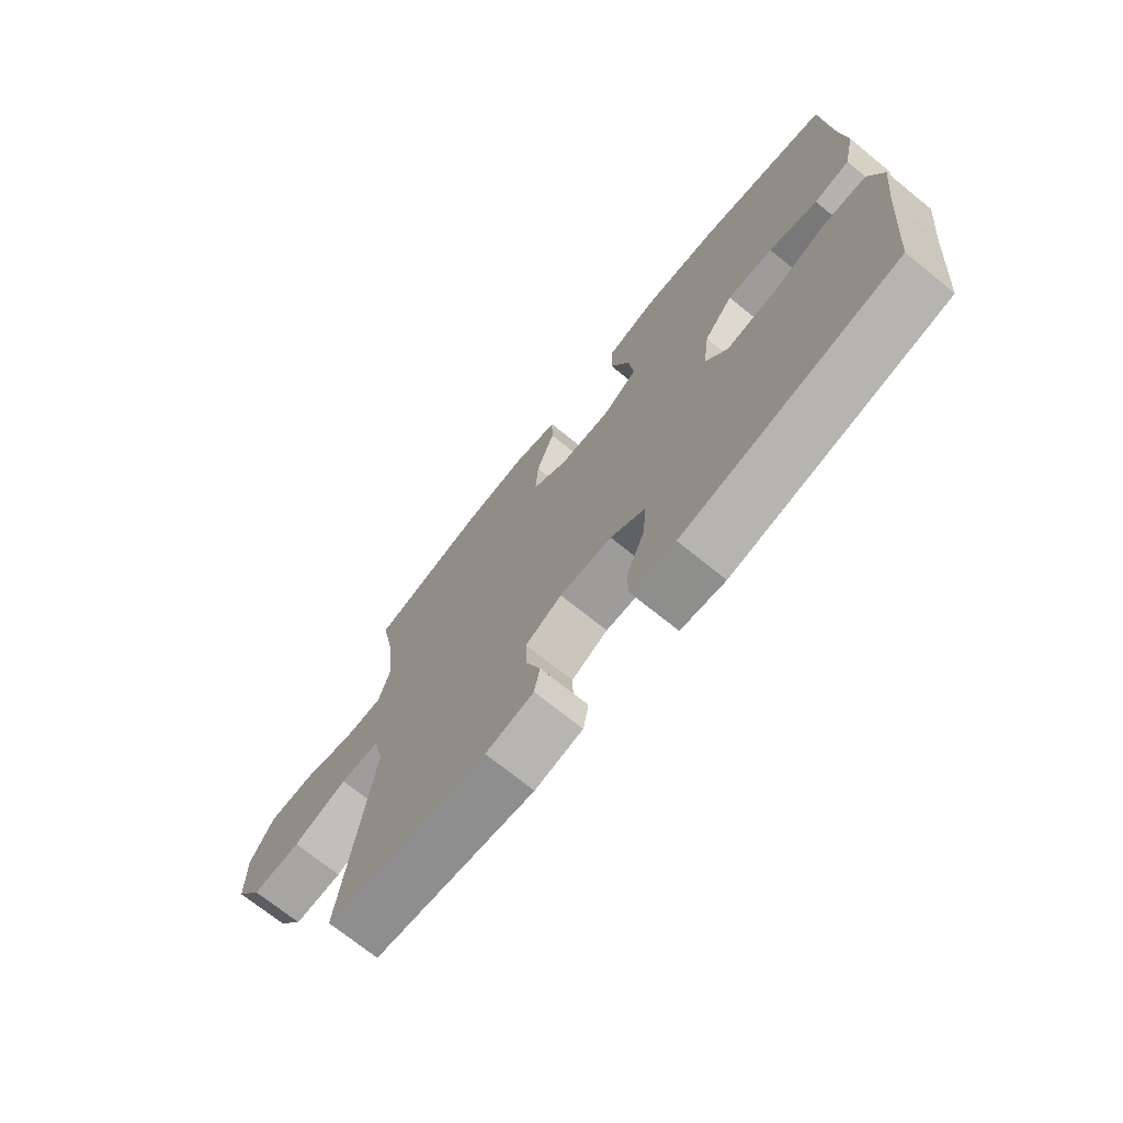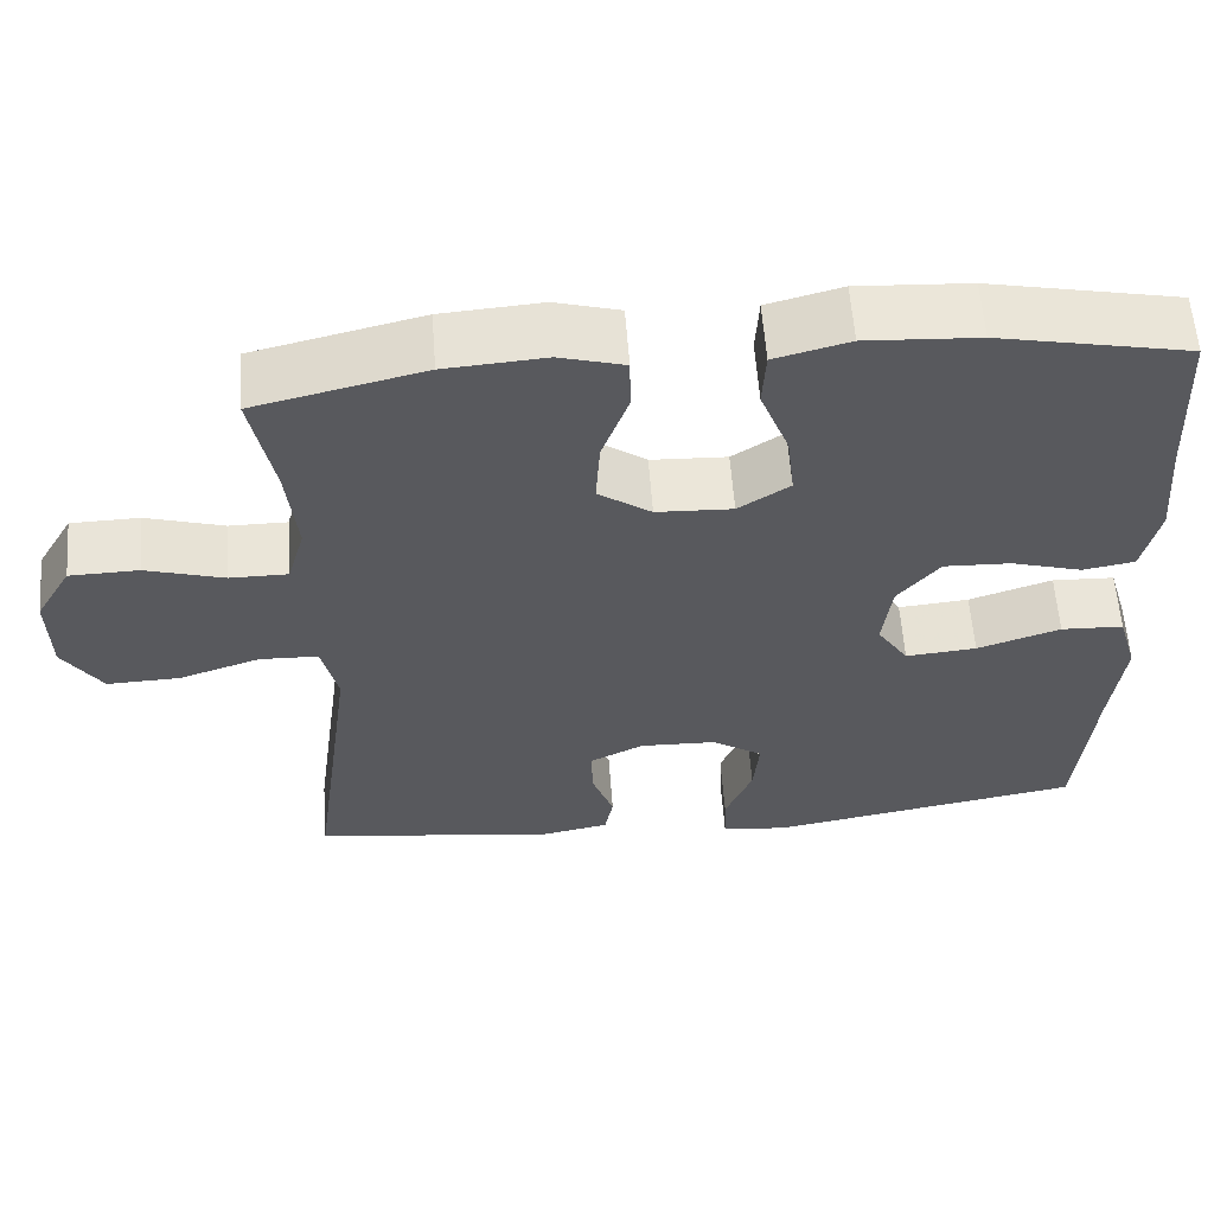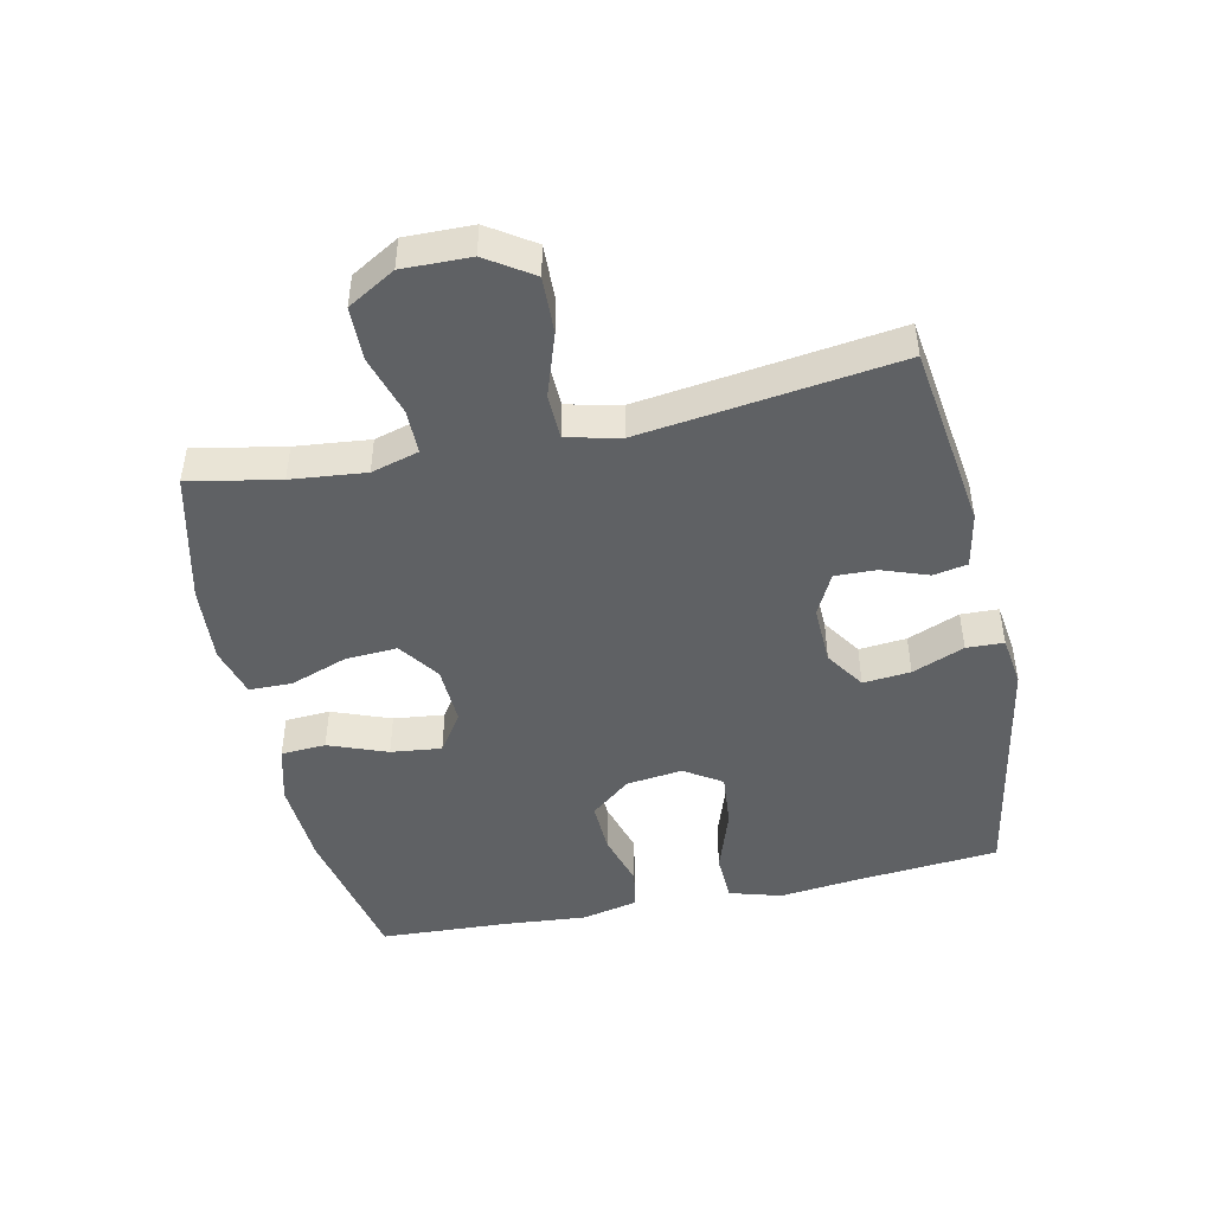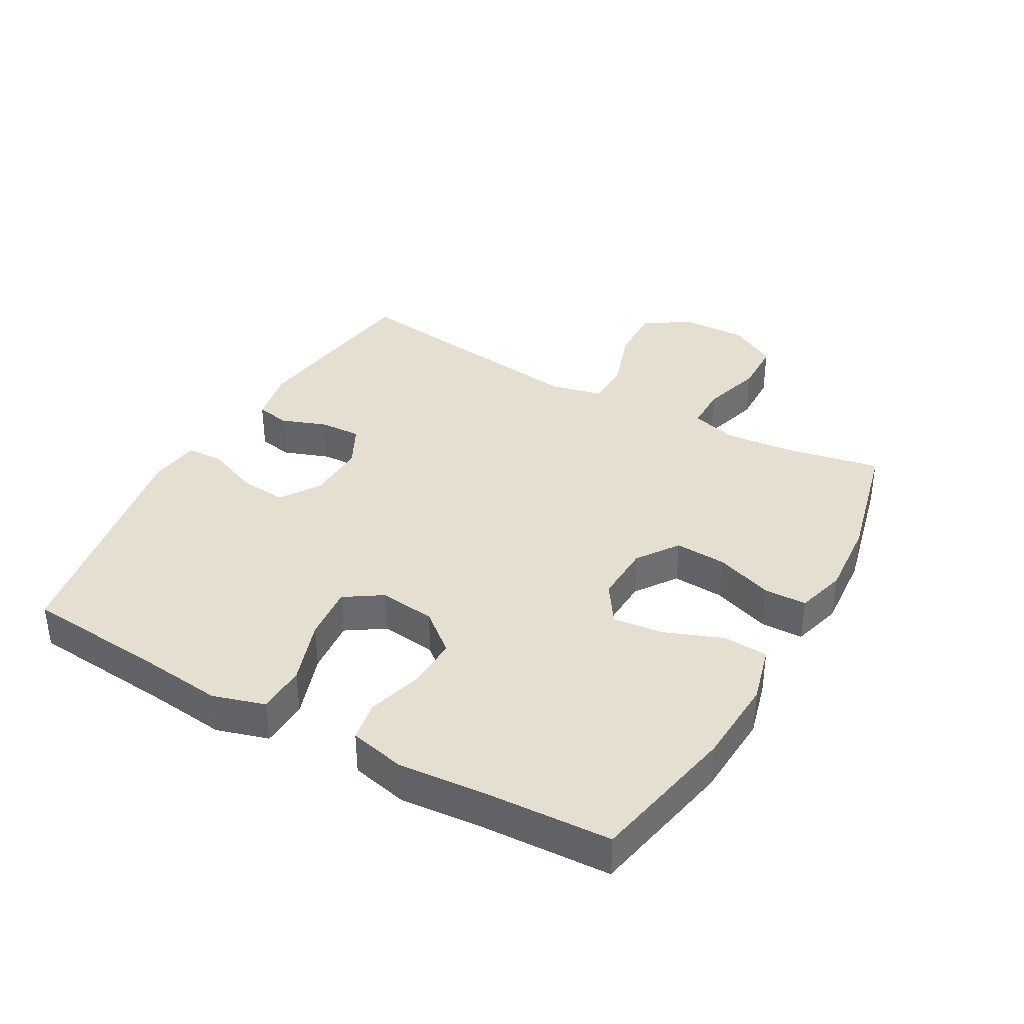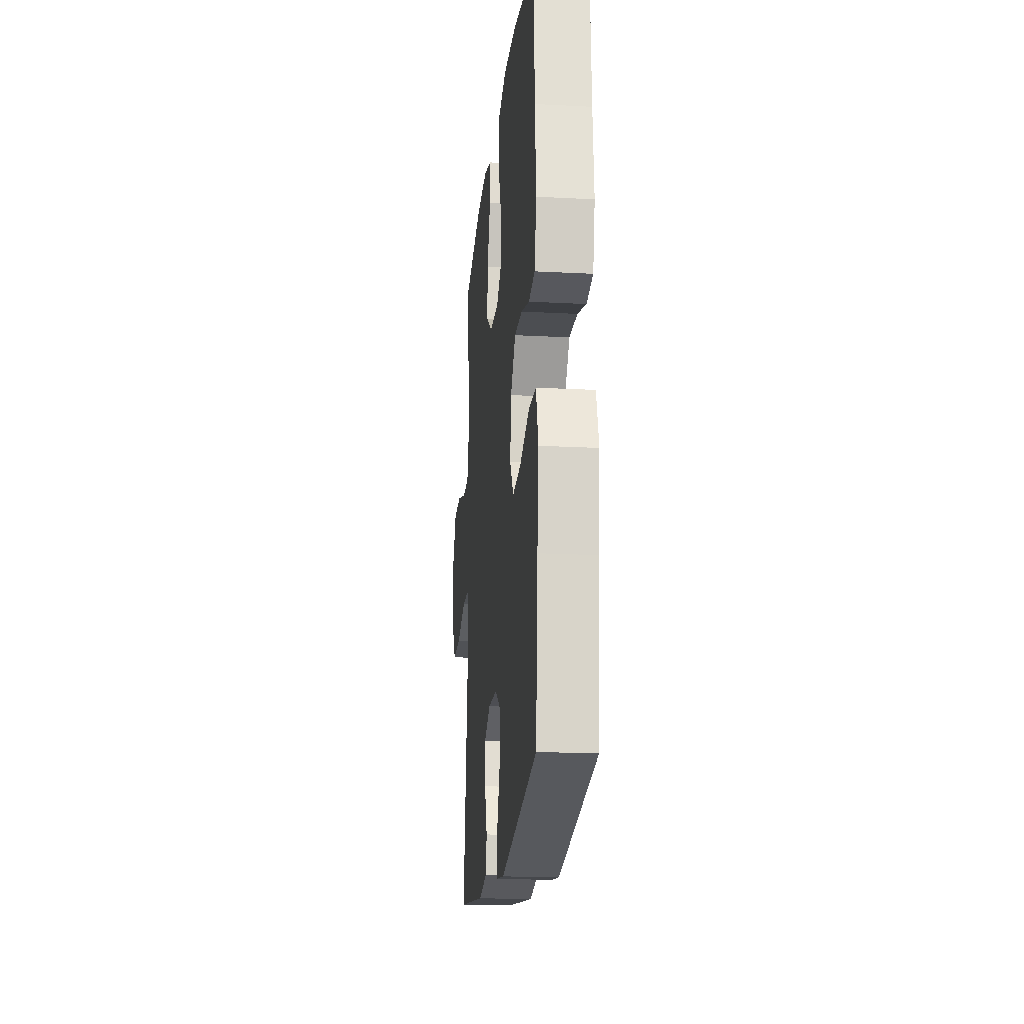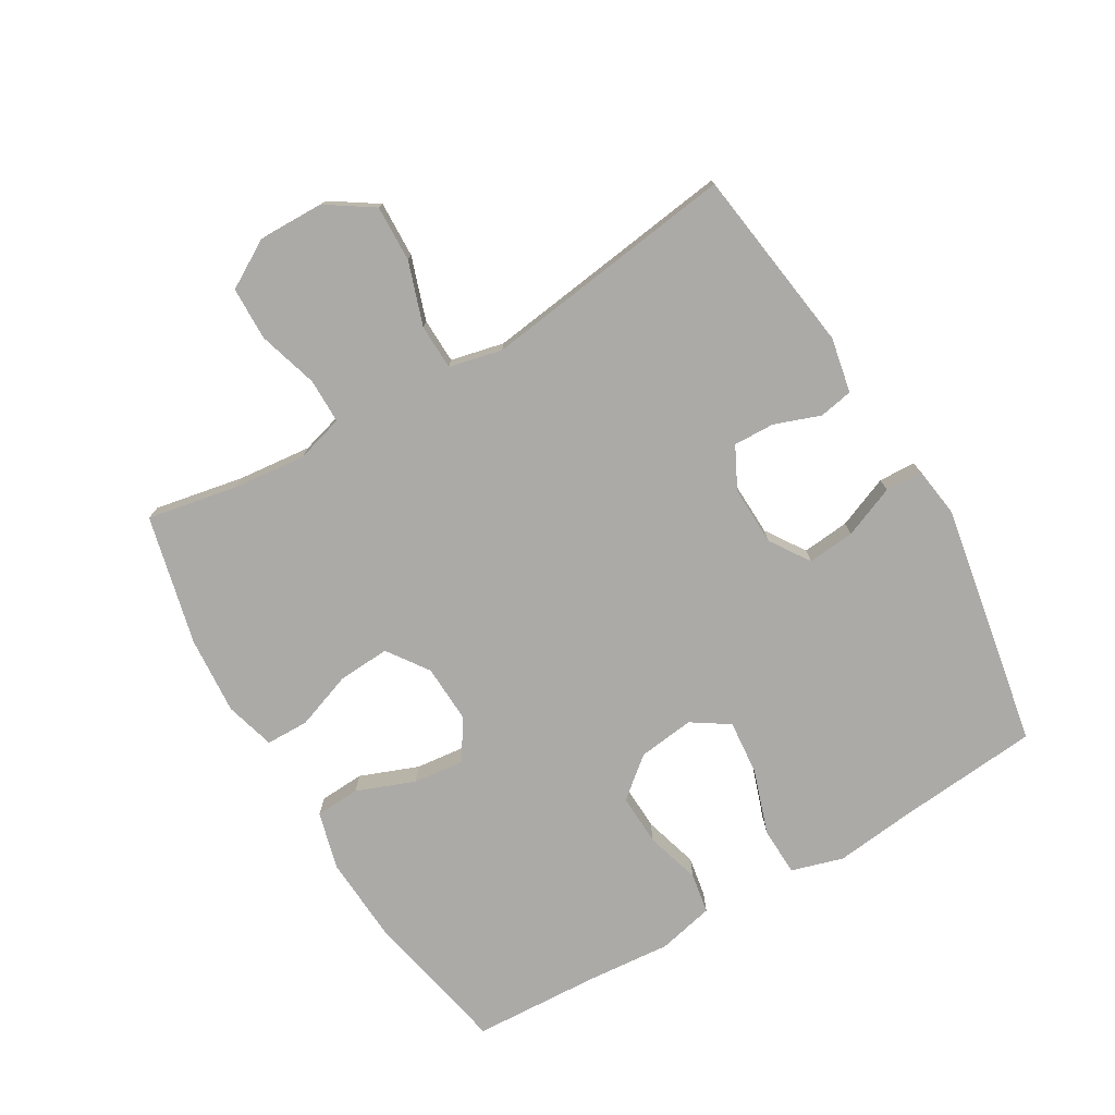
<metadata>
{"format":"obj","ext":"obj","renderer":"f3d","projection":"perspective","resolution":1024,"background":"white","views":[{"elev":-71.9,"azim":-128.9,"up":"+Z"},{"elev":59.3,"azim":175.8,"up":"+Z"},{"elev":-46.5,"azim":102.2,"up":"+Y"},{"elev":37.3,"azim":-60.7,"up":"+Y"},{"elev":-19.1,"azim":-95.7,"up":"+Z"},{"elev":-76.1,"azim":120.5,"up":"+Y"}]}
</metadata>
<code>
v -0.5 0.07 0.5
v -0.27 0.07 0.547
v -0.134 0.07 0.555
v -0.044 0.07 0.531
v -0.04 0.07 0.461
v -0.075 0.07 0.37
v -0.084 0.07 0.291
v -0.022 0.07 0.25
v 0.07 0.07 0.254
v 0.134 0.07 0.299
v 0.129 0.07 0.38
v 0.097 0.07 0.469
v 0.098 0.07 0.536
v 0.176 0.07 0.558
v 0.297 0.07 0.549
v 0.5 0.07 0.5
v 0.473 0.07 0.36
v 0.461 0.07 0.245
v 0.482 0.07 0.171
v 0.552 0.07 0.171
v 0.646 0.07 0.199
v 0.729 0.07 0.197
v 0.772 0.07 0.123
v 0.77 0.07 0.018
v 0.723 0.07 -0.053
v 0.635 0.07 -0.05
v 0.537 0.07 -0.017
v 0.466 0.07 -0.019
v 0.447 0.07 -0.102
v 0.464 0.07 -0.231
v 0.5 0.07 -0.5
v 0.21 0.07 -0.54
v 0.124 0.07 -0.523
v 0.114 0.07 -0.47
v 0.14 0.07 -0.398
v 0.142 0.07 -0.334
v 0.077 0.07 -0.301
v -0.016 0.07 -0.304
v -0.078 0.07 -0.345
v -0.071 0.07 -0.419
v -0.038 0.07 -0.5
v -0.04 0.07 -0.558
v -0.119 0.07 -0.569
v -0.5 0.07 -0.5
v -0.52 0.07 -0.276
v -0.534 0.07 -0.152
v -0.51 0.07 -0.071
v -0.434 0.07 -0.068
v -0.333 0.07 -0.102
v -0.247 0.07 -0.11
v -0.209 0.07 -0.052
v -0.22 0.07 0.036
v -0.271 0.07 0.098
v -0.352 0.07 0.095
v -0.438 0.07 0.07
v -0.501 0.07 0.081
v -0.521 0.07 0.169
v -0.51 0.07 0.299
v -0.5 0 0.5
v -0.27 0 0.547
v -0.134 0 0.555
v -0.044 0 0.531
v -0.04 0 0.461
v -0.075 0 0.37
v -0.084 0 0.291
v -0.022 0 0.25
v 0.07 0 0.254
v 0.134 0 0.299
v 0.129 0 0.38
v 0.097 0 0.469
v 0.098 0 0.536
v 0.176 0 0.558
v 0.297 0 0.549
v 0.5 0 0.5
v 0.473 0 0.36
v 0.461 0 0.245
v 0.482 0 0.171
v 0.552 0 0.171
v 0.646 0 0.199
v 0.729 0 0.197
v 0.772 0 0.123
v 0.77 0 0.018
v 0.723 0 -0.053
v 0.635 0 -0.05
v 0.537 0 -0.017
v 0.466 0 -0.019
v 0.447 0 -0.102
v 0.464 0 -0.231
v 0.5 0 -0.5
v 0.21 0 -0.54
v 0.124 0 -0.523
v 0.114 0 -0.47
v 0.14 0 -0.398
v 0.142 0 -0.334
v 0.077 0 -0.301
v -0.016 0 -0.304
v -0.078 0 -0.345
v -0.071 0 -0.419
v -0.038 0 -0.5
v -0.04 0 -0.558
v -0.119 0 -0.569
v -0.5 0 -0.5
v -0.52 0 -0.276
v -0.534 0 -0.152
v -0.51 0 -0.071
v -0.434 0 -0.068
v -0.333 0 -0.102
v -0.247 0 -0.11
v -0.209 0 -0.052
v -0.22 0 0.036
v -0.271 0 0.098
v -0.352 0 0.095
v -0.438 0 0.07
v -0.501 0 0.081
v -0.521 0 0.169
v -0.51 0 0.299
f 55 56 57 58
f 54 55 58 1
f 53 54 1 2
f 52 53 2 3
f 51 52 3 4
f 46 47 48 49
f 45 46 49 50
f 44 45 50
f 43 44 50 51
f 40 41 42 43
f 39 40 43 51
f 32 33 34 35
f 30 31 32 35
f 29 30 35 36
f 28 29 36 37
f 24 25 26 27
f 24 27 28
f 23 24 28
f 20 21 22 23
f 19 20 23 28
f 18 19 28 37
f 14 15 16 17
f 11 12 13 14
f 10 11 14 17
f 9 10 17 18
f 4 5 6
f 51 4 6
f 51 6 7
f 38 39 51 7
f 37 38 7 8
f 8 9 18 37
f 116 115 114 113
f 59 116 113 112
f 60 59 112 111
f 61 60 111 110
f 62 61 110 109
f 107 106 105 104
f 108 107 104 103
f 108 103 102
f 109 108 102 101
f 101 100 99 98
f 109 101 98 97
f 93 92 91 90
f 93 90 89 88
f 94 93 88 87
f 95 94 87 86
f 85 84 83 82
f 86 85 82
f 86 82 81
f 81 80 79 78
f 86 81 78 77
f 95 86 77 76
f 75 74 73 72
f 72 71 70 69
f 75 72 69 68
f 76 75 68 67
f 64 63 62
f 64 62 109
f 65 64 109
f 65 109 97 96
f 66 65 96 95
f 95 76 67 66
f 1 59 60 2
f 2 60 61 3
f 3 61 62 4
f 4 62 63 5
f 5 63 64 6
f 6 64 65 7
f 7 65 66 8
f 8 66 67 9
f 9 67 68 10
f 10 68 69 11
f 11 69 70 12
f 12 70 71 13
f 13 71 72 14
f 14 72 73 15
f 15 73 74 16
f 16 74 75 17
f 17 75 76 18
f 18 76 77 19
f 19 77 78 20
f 20 78 79 21
f 21 79 80 22
f 22 80 81 23
f 23 81 82 24
f 24 82 83 25
f 25 83 84 26
f 26 84 85 27
f 27 85 86 28
f 28 86 87 29
f 29 87 88 30
f 30 88 89 31
f 31 89 90 32
f 32 90 91 33
f 33 91 92 34
f 34 92 93 35
f 35 93 94 36
f 36 94 95 37
f 37 95 96 38
f 38 96 97 39
f 39 97 98 40
f 40 98 99 41
f 41 99 100 42
f 42 100 101 43
f 43 101 102 44
f 44 102 103 45
f 45 103 104 46
f 46 104 105 47
f 47 105 106 48
f 48 106 107 49
f 49 107 108 50
f 50 108 109 51
f 51 109 110 52
f 52 110 111 53
f 53 111 112 54
f 54 112 113 55
f 55 113 114 56
f 56 114 115 57
f 57 115 116 58
f 58 116 59 1

</code>
